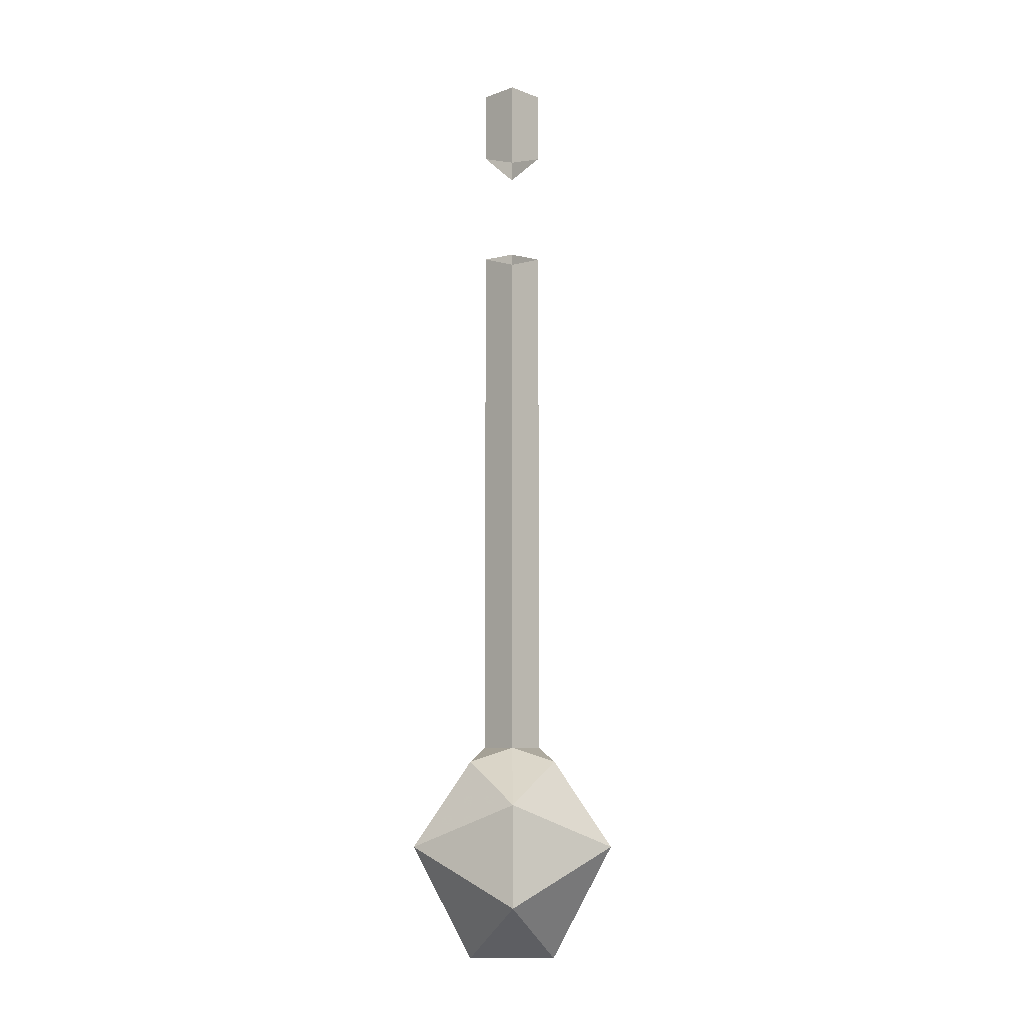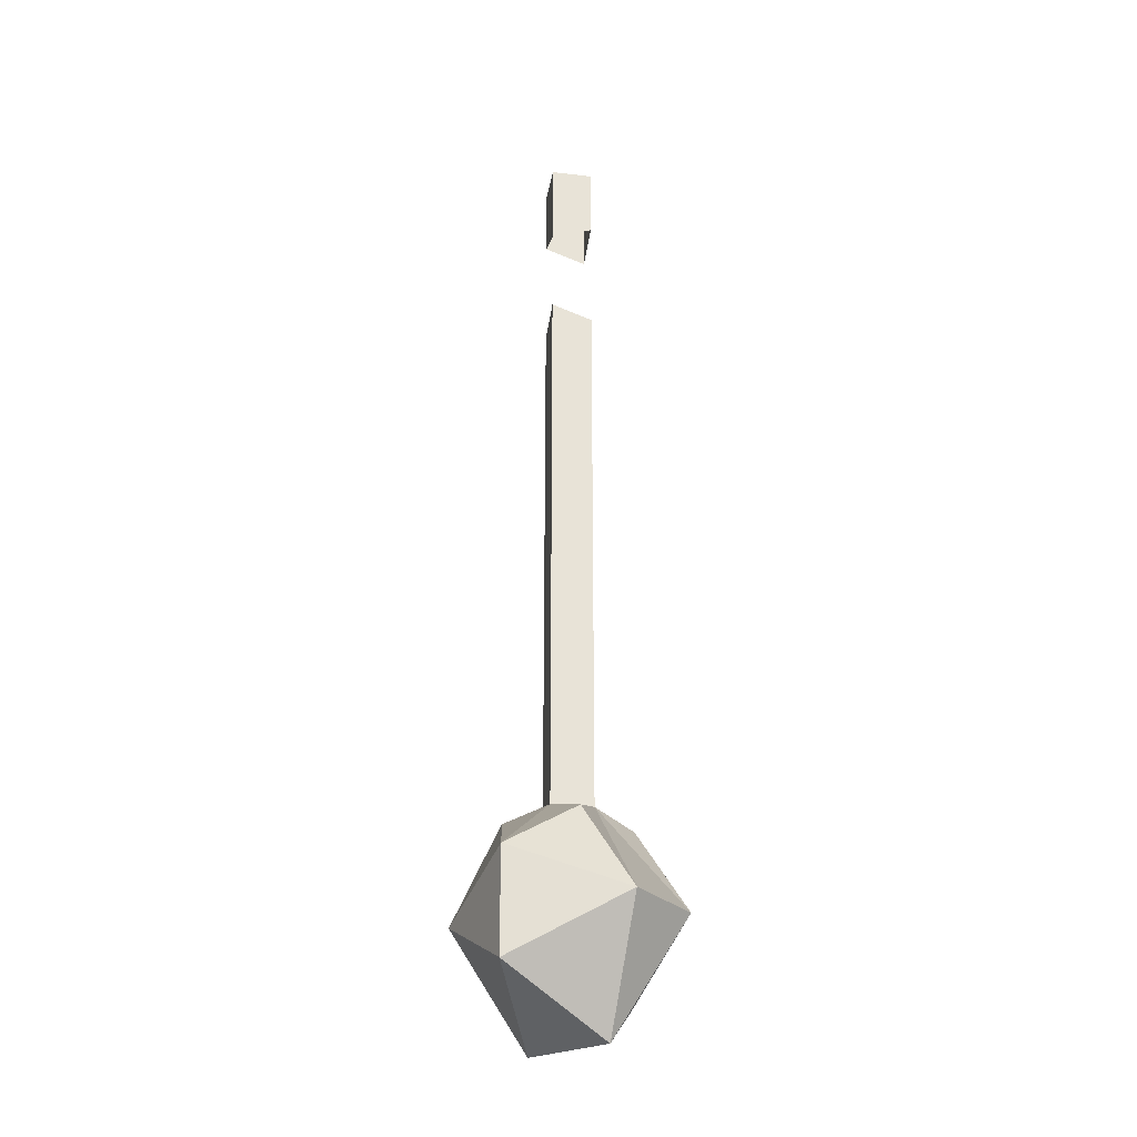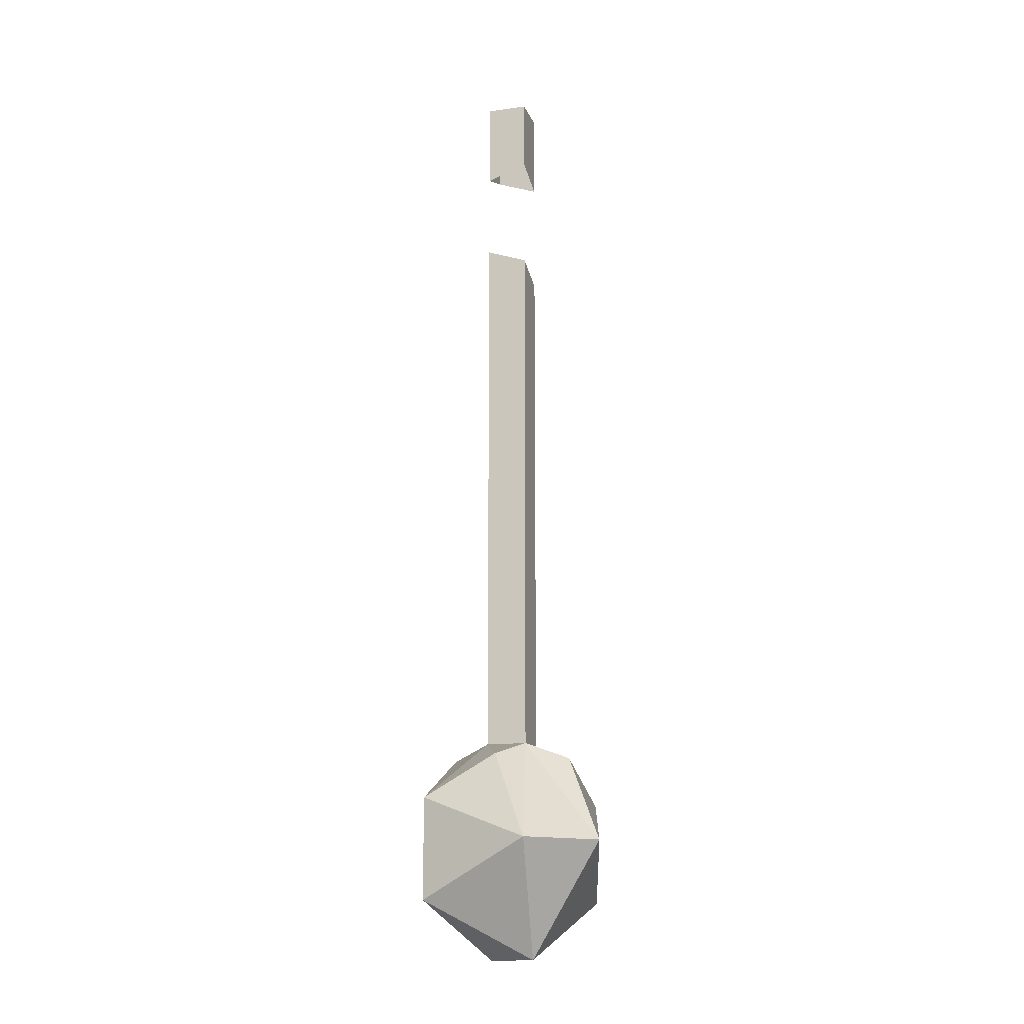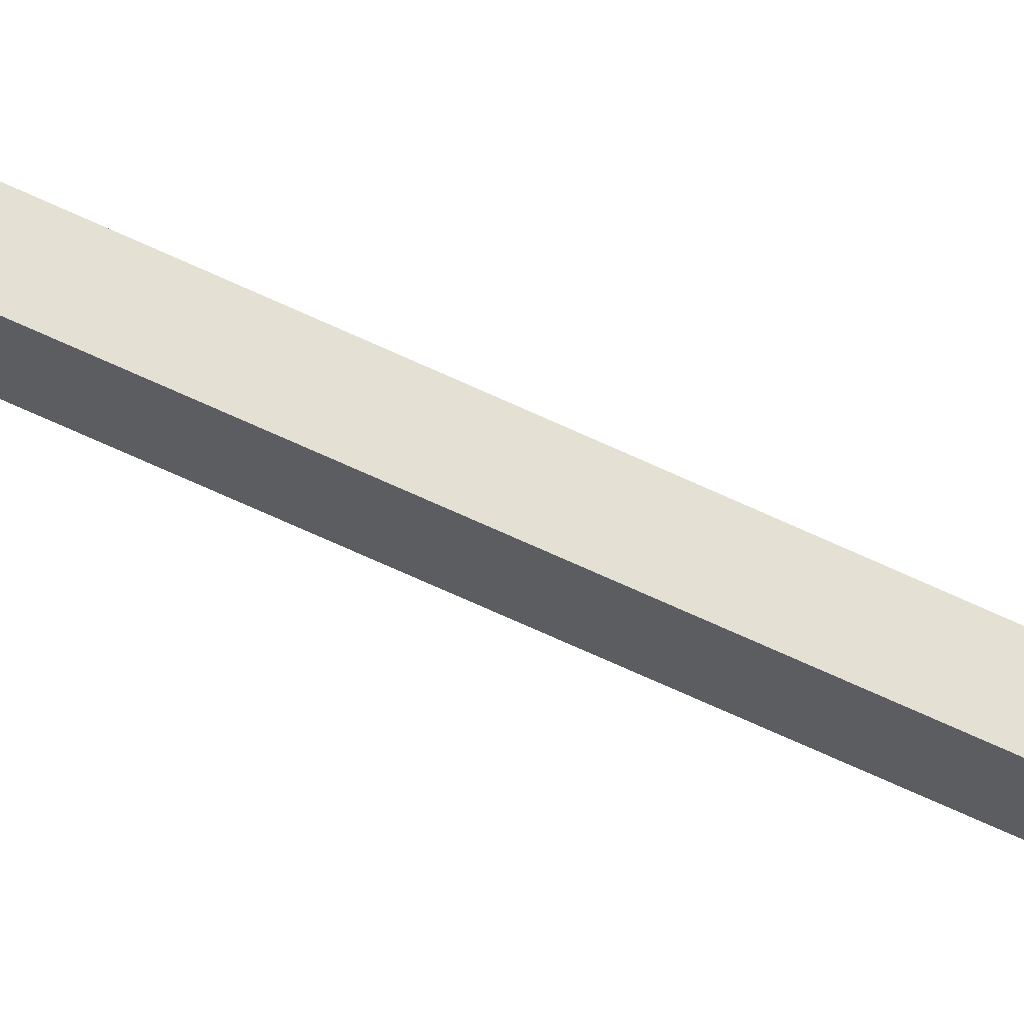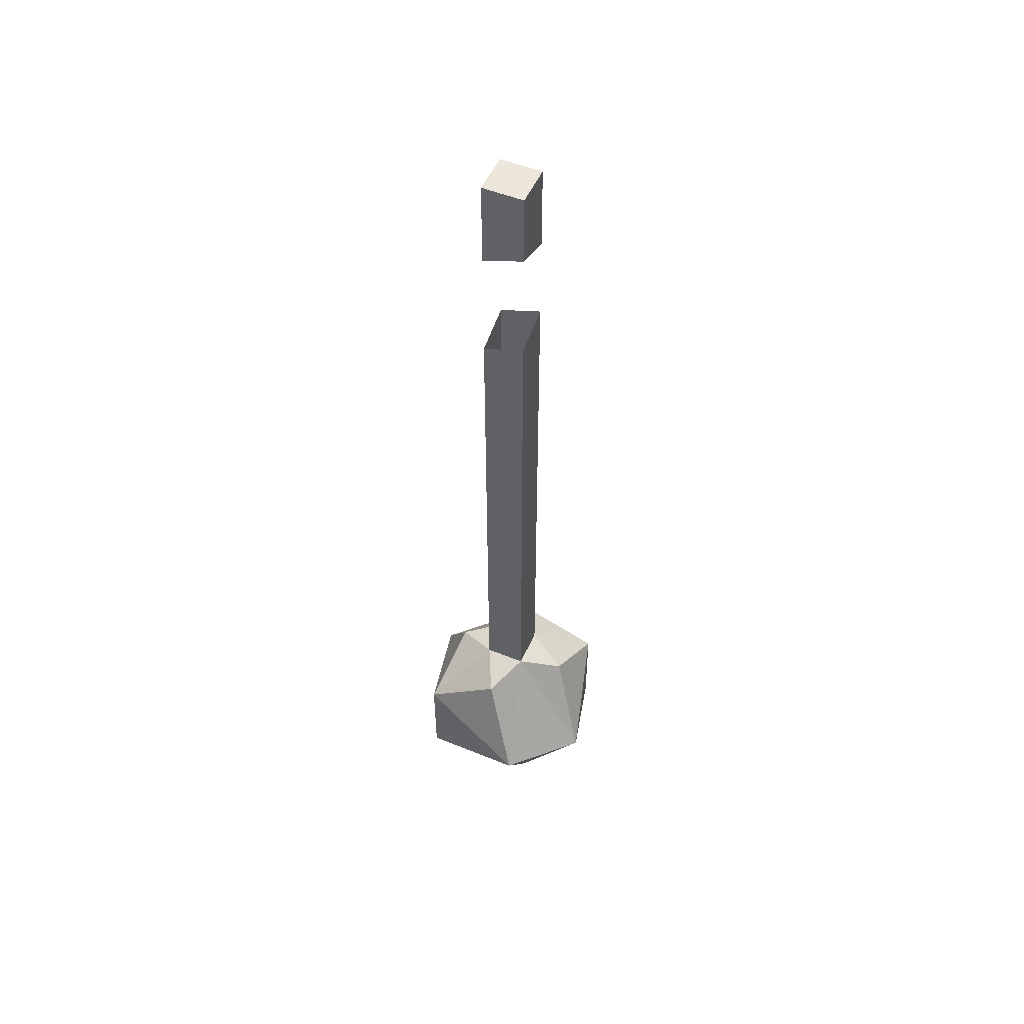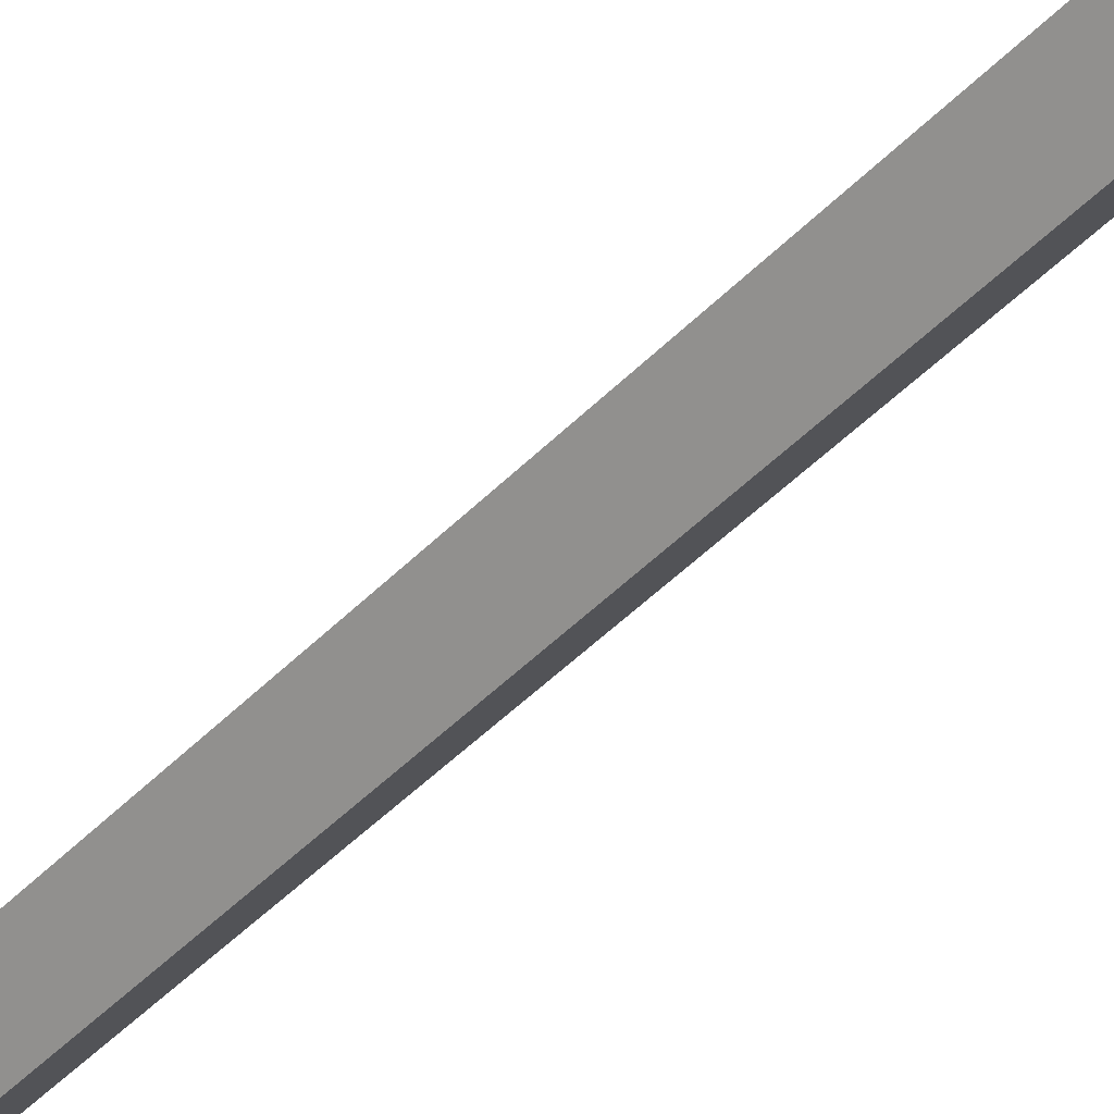
<metadata>
{"format":"obj","ext":"obj","renderer":"f3d","projection":"perspective","resolution":1024,"background":"white","views":[{"elev":-8.5,"azim":179.5,"up":"+Z"},{"elev":-27.9,"azim":35.0,"up":"+Z"},{"elev":-14.9,"azim":61.2,"up":"+Z"},{"elev":-76.2,"azim":-114.0,"up":"+Y"},{"elev":52.0,"azim":-111.4,"up":"+Z"},{"elev":-42.9,"azim":140.8,"up":"+Y"}]}
</metadata>
<code>
v -0.2266 -0.75 -0.3125
v -0.2422 -0.7656 -0.3125
v -0.2578 -0.75 -0.3125
v -0.2422 -0.7344 -0.3125
v -0.2656 -0.7266 -0.3203
v -0.2422 -0.6953 -0.3438
v -0.2969 -0.7266 -0.3672
v -0.2188 -0.7266 -0.3203
v -0.1875 -0.7266 -0.3672
v -0.2422 -0.6953 -0.3984
v -0.2656 -0.75 -0.4297
v -0.2969 -0.7734 -0.3672
v -0.2656 -0.7734 -0.3203
v -0.2422 -0.8047 -0.3438
v -0.2188 -0.7734 -0.3203
v -0.1875 -0.7734 -0.3672
v -0.2188 -0.75 -0.4297
v -0.2422 -0.8047 -0.3984
v -0.2266 -0.75 -0.3281
v -0.2422 -0.7656 -0.3281
v -0.2578 -0.75 -0.3281
v -0.2422 -0.7344 -0.3281
v -0.2266 -0.75 -0.02344
v -0.2266 -0.7656 -0.3281
v -0.2109 -0.7656 -0.3594
v -0.2109 -0.7344 -0.3594
v -0.2266 -0.7344 -0.3281
v -0.2422 -0.7188 -0.3438
v -0.2578 -0.7344 -0.3281
v -0.2578 -0.75 -0.02344
v -0.2422 -0.7344 -0.03125
v -0.2422 -0.7656 -0.01562
v -0.2578 -0.7656 -0.3281
v -0.2422 -0.7812 -0.3438
v -0.2422 -0.7812 -0.375
v -0.2266 -0.75 -0.3906
v -0.2422 -0.7188 -0.375
v -0.2578 -0.75 0.07812
v -0.2422 -0.7344 0.07812
v -0.2422 -0.7344 0.03125
v -0.2578 -0.75 0.03906
v -0.2422 -0.7656 0.03125
v -0.2422 -0.7656 0.07812
v -0.2266 -0.75 0.07812
v -0.2266 -0.75 0.03906
v -0.2734 -0.7344 -0.3594
v -0.2734 -0.7656 -0.3594
v -0.2578 -0.75 -0.3906
f 1 2 3
f 1 3 4
f 5 6 7
f 5 7 3
f 5 3 4
f 5 4 6
f 6 4 8
f 6 8 9
f 6 9 10
f 6 10 7
f 7 10 11
f 7 11 12
f 7 12 3
f 3 12 13
f 3 13 2
f 2 13 14
f 2 14 15
f 2 15 1
f 1 15 16
f 1 16 9
f 1 9 8
f 1 8 4
f 9 16 17
f 9 17 10
f 10 17 11
f 11 17 18
f 11 18 12
f 12 18 14
f 12 14 13
f 18 17 16
f 18 16 14
f 14 16 15
f 19 20 21
f 19 21 22
f 19 20 24
f 19 24 25
f 19 25 26
f 19 26 27
f 19 27 22
f 22 27 28
f 22 28 29
f 22 29 21
f 20 21 33
f 20 33 34
f 20 34 24
f 24 34 25
f 25 34 35
f 25 35 36
f 25 36 26
f 26 36 37
f 26 37 28
f 26 28 27
f 29 28 46
f 29 46 21
f 21 46 47
f 21 47 33
f 33 47 34
f 34 47 35
f 35 47 48
f 35 48 36
f 36 48 37
f 37 48 46
f 37 46 28
f 46 48 47
f 19 22 23
f 19 23 20
f 22 21 30
f 22 30 31
f 22 31 23
f 23 32 20
f 20 32 30
f 20 30 21
f 38 39 40
f 38 40 41
f 38 41 42
f 38 42 43
f 38 43 39
f 39 43 44
f 39 44 40
f 40 44 45
f 45 44 42
f 42 44 43

</code>
